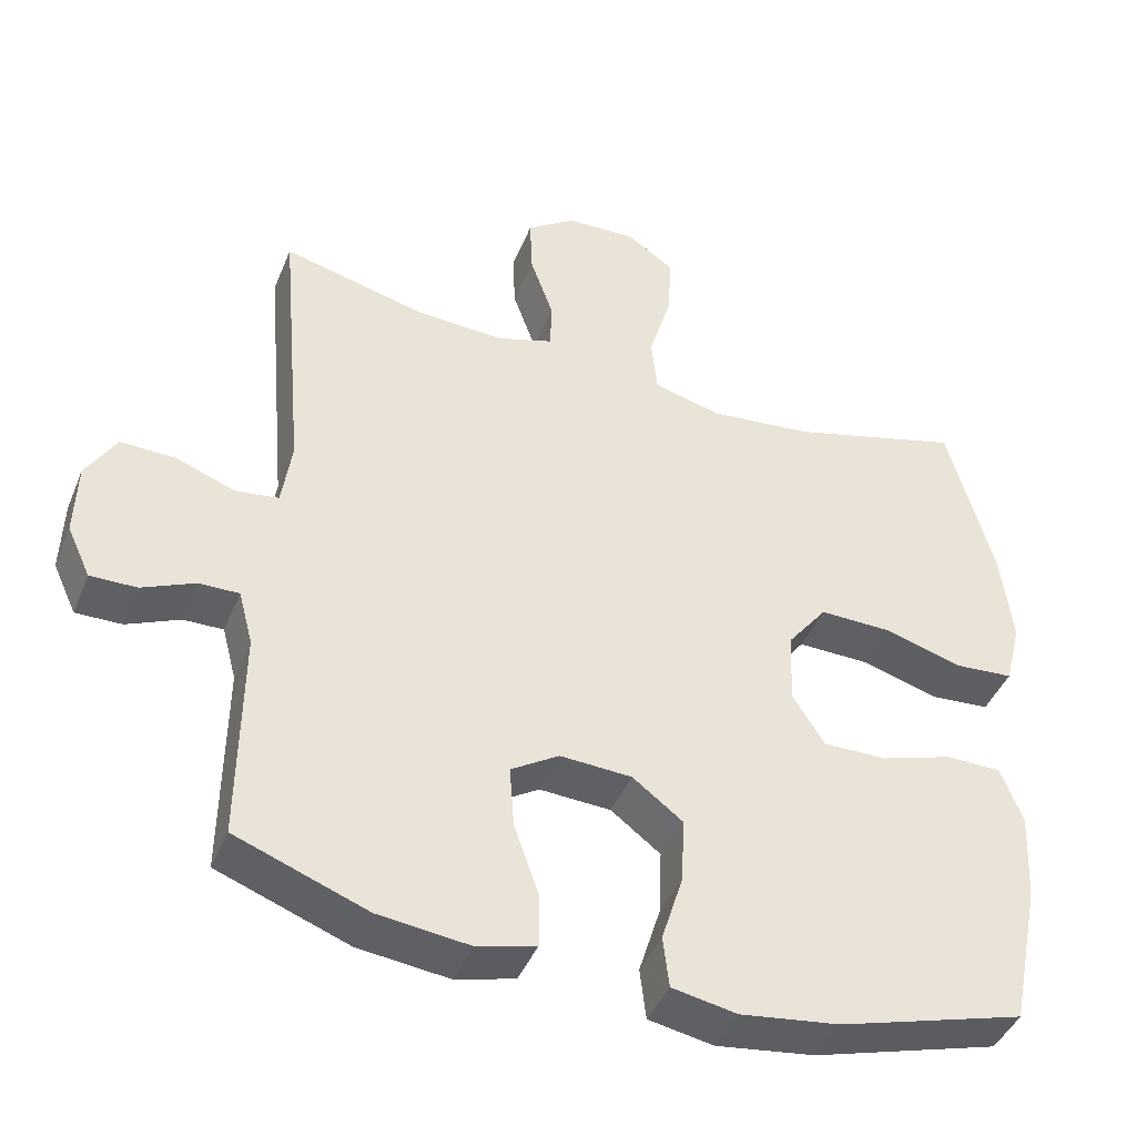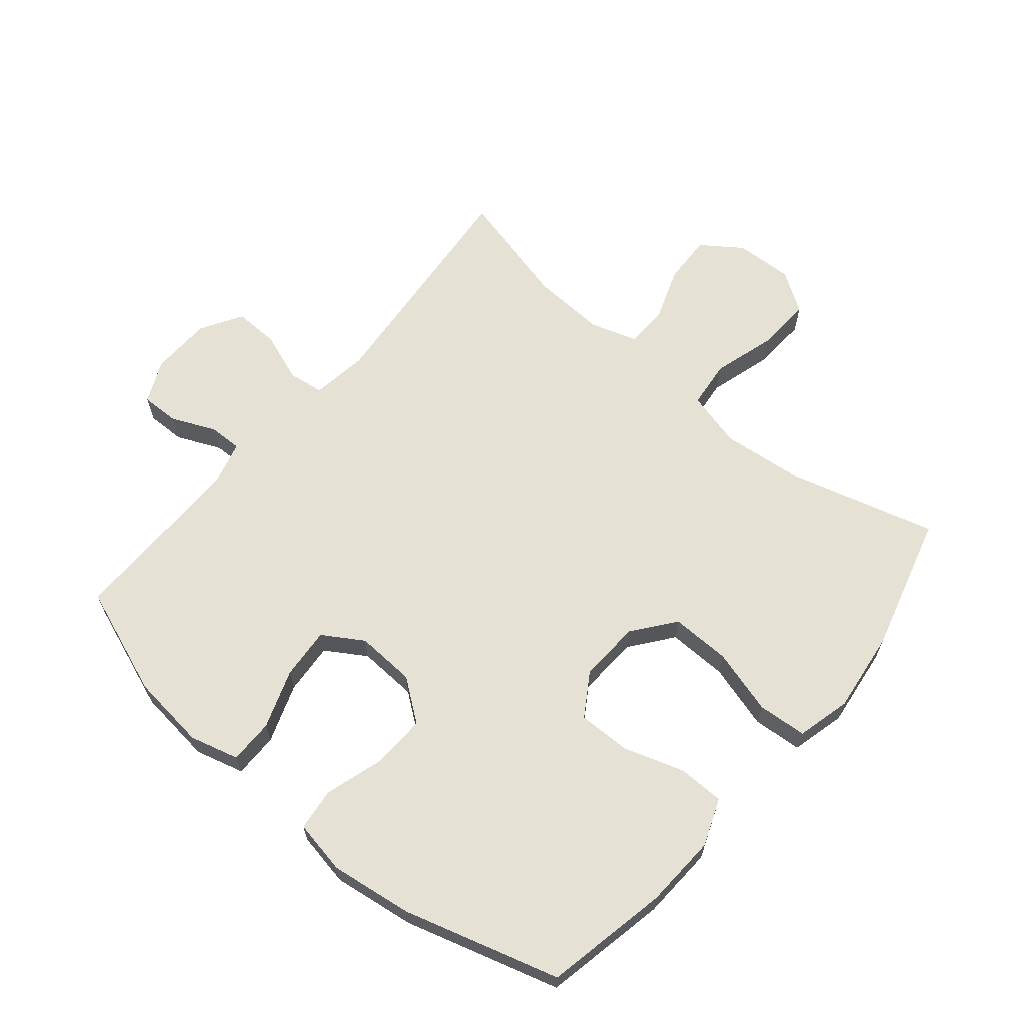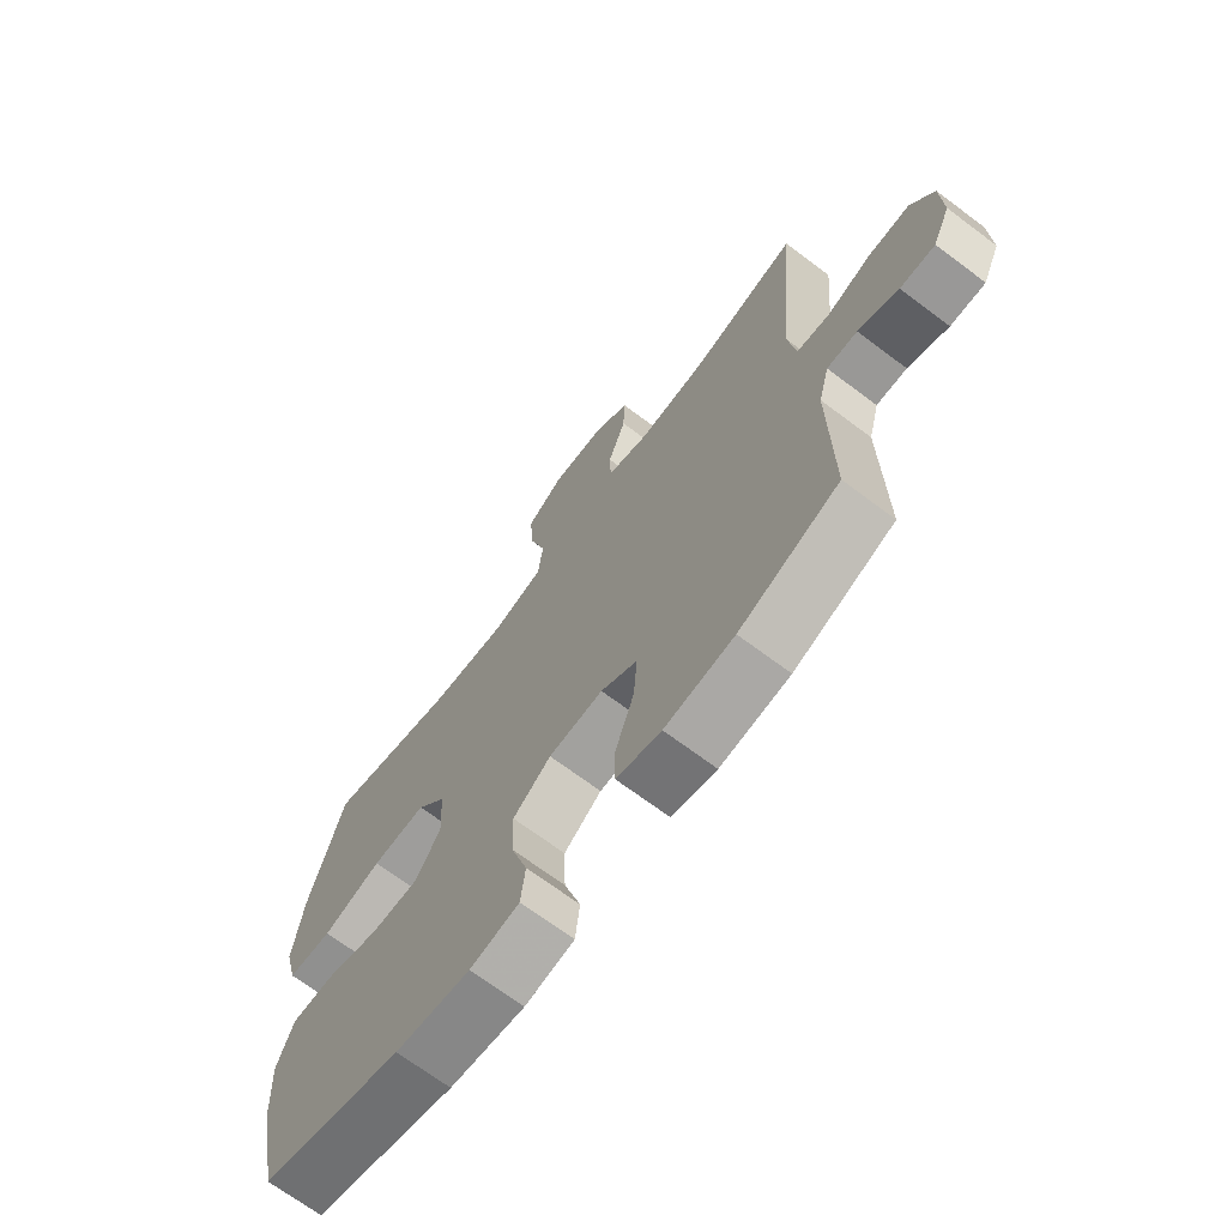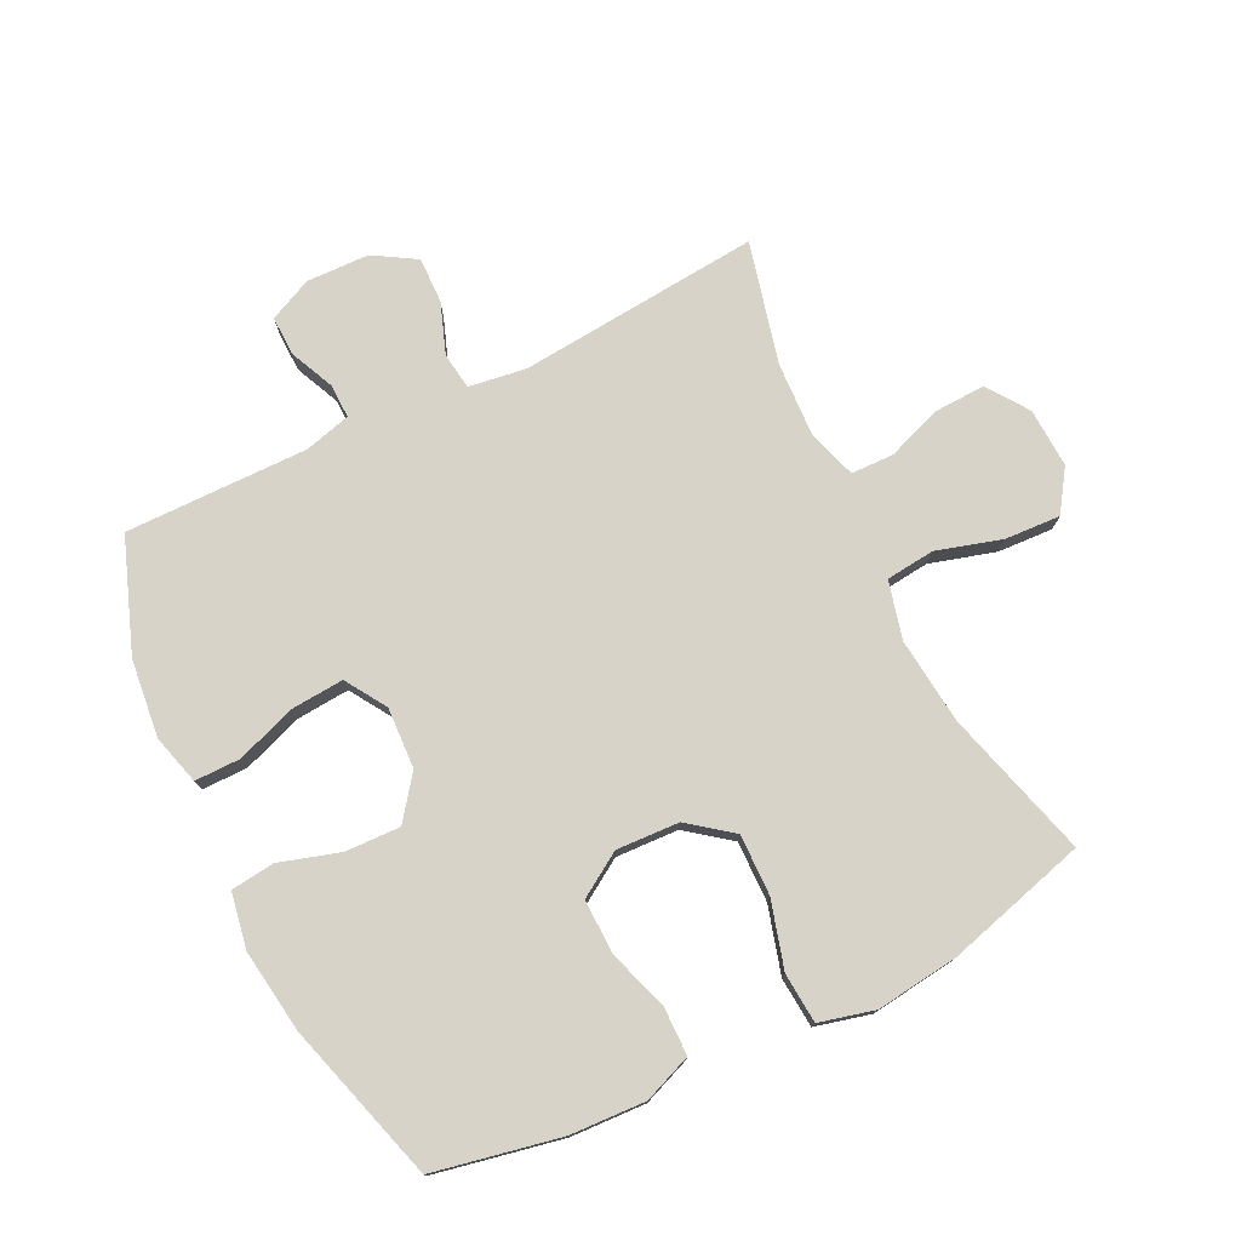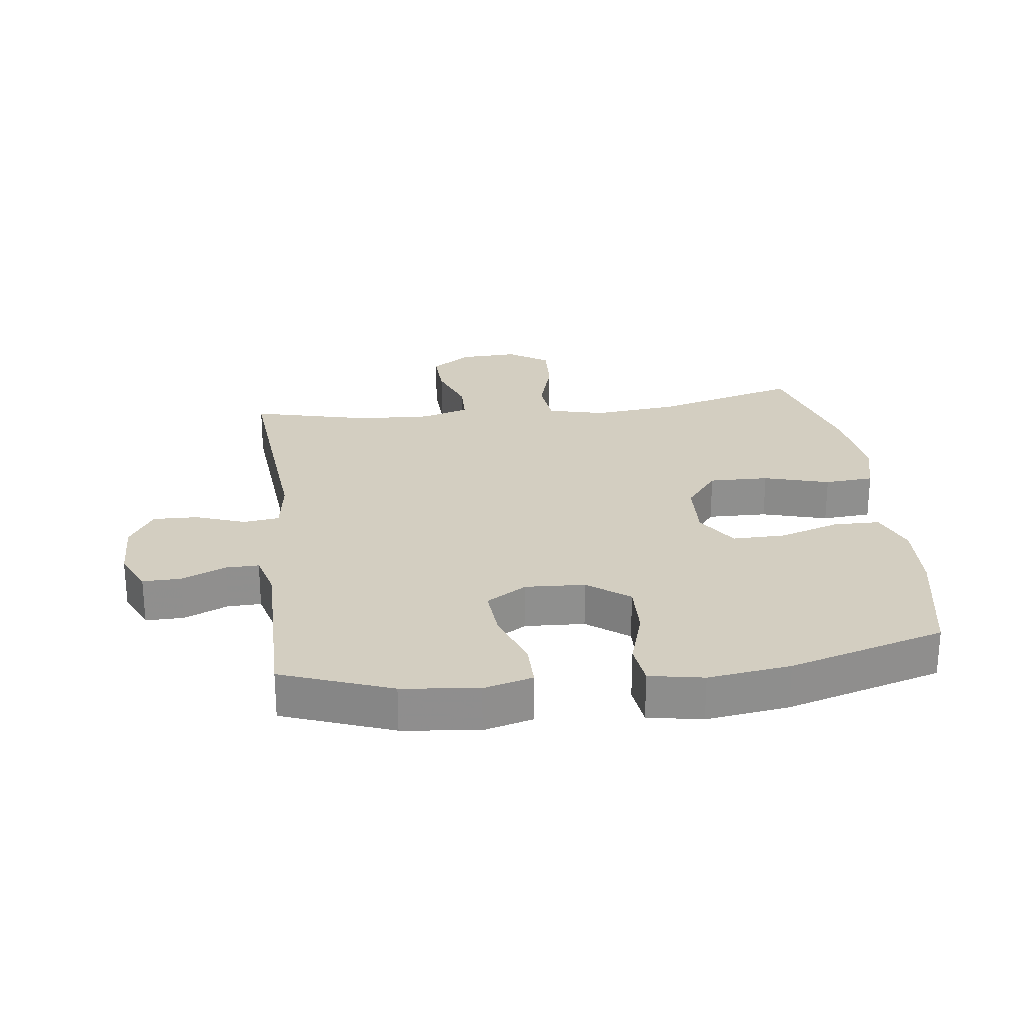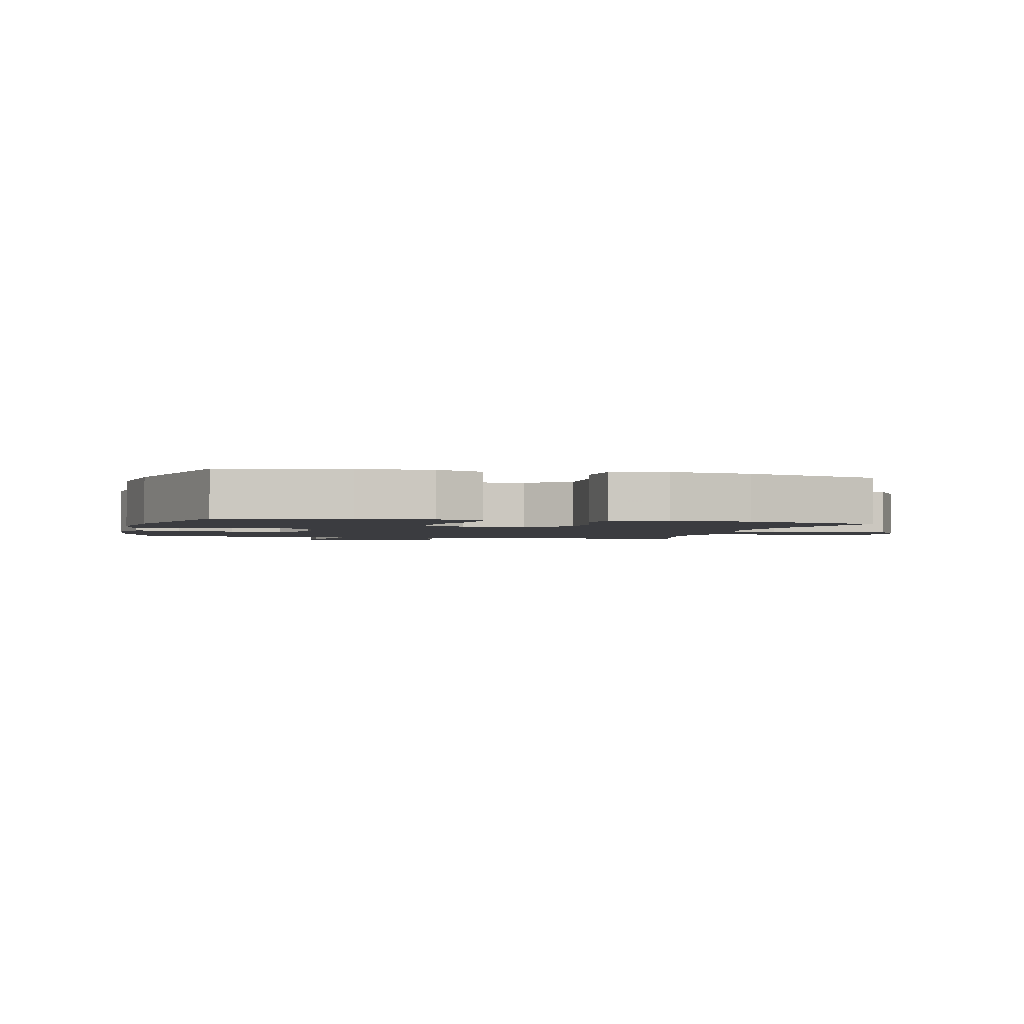
<metadata>
{"format":"obj","ext":"obj","renderer":"f3d","projection":"perspective","resolution":1024,"background":"white","views":[{"elev":-43.2,"azim":158.6,"up":"+Z"},{"elev":64.5,"azim":-140.1,"up":"+Y"},{"elev":-69.5,"azim":53.1,"up":"+Z"},{"elev":76.5,"azim":-116.3,"up":"+Y"},{"elev":25.1,"azim":172.7,"up":"+Y"},{"elev":-2.1,"azim":-104.1,"up":"+Y"}]}
</metadata>
<code>
v -0.5 0.07 -0.5
v -0.54 0.07 -0.303
v -0.546 0.07 -0.186
v -0.517 0.07 -0.111
v -0.443 0.07 -0.11
v -0.347 0.07 -0.141
v -0.263 0.07 -0.142
v -0.22 0.07 -0.074
v -0.225 0.07 0.024
v -0.277 0.07 0.091
v -0.372 0.07 0.089
v -0.476 0.07 0.059
v -0.554 0.07 0.065
v -0.576 0.07 0.151
v -0.56 0.07 0.281
v -0.5 0.07 0.5
v -0.269 0.07 0.436
v -0.134 0.07 0.422
v -0.044 0.07 0.445
v -0.036 0.07 0.521
v -0.066 0.07 0.622
v -0.071 0.07 0.709
v -0.007 0.07 0.752
v 0.086 0.07 0.748
v 0.15 0.07 0.703
v 0.147 0.07 0.624
v 0.116 0.07 0.537
v 0.118 0.07 0.471
v 0.193 0.07 0.447
v 0.311 0.07 0.453
v 0.5 0.07 0.5
v 0.467 0.07 0.123
v 0.48 0.07 0.033
v 0.537 0.07 0.025
v 0.616 0.07 0.054
v 0.688 0.07 0.056
v 0.728 0.07 -0.01
v 0.731 0.07 -0.108
v 0.7 0.07 -0.175
v 0.639 0.07 -0.174
v 0.569 0.07 -0.143
v 0.516 0.07 -0.142
v 0.497 0.07 -0.214
v 0.5 0.07 -0.5
v 0.326 0.07 -0.565
v 0.205 0.07 -0.579
v 0.127 0.07 -0.558
v 0.127 0.07 -0.487
v 0.16 0.07 -0.393
v 0.166 0.07 -0.311
v 0.102 0.07 -0.271
v 0.007 0.07 -0.276
v -0.059 0.07 -0.326
v -0.056 0.07 -0.412
v -0.027 0.07 -0.506
v -0.035 0.07 -0.574
v -0.121 0.07 -0.59
v -0.252 0.07 -0.572
v -0.5 0 -0.5
v -0.54 0 -0.303
v -0.546 0 -0.186
v -0.517 0 -0.111
v -0.443 0 -0.11
v -0.347 0 -0.141
v -0.263 0 -0.142
v -0.22 0 -0.074
v -0.225 0 0.024
v -0.277 0 0.091
v -0.372 0 0.089
v -0.476 0 0.059
v -0.554 0 0.065
v -0.576 0 0.151
v -0.56 0 0.281
v -0.5 0 0.5
v -0.269 0 0.436
v -0.134 0 0.422
v -0.044 0 0.445
v -0.036 0 0.521
v -0.066 0 0.622
v -0.071 0 0.709
v -0.007 0 0.752
v 0.086 0 0.748
v 0.15 0 0.703
v 0.147 0 0.624
v 0.116 0 0.537
v 0.118 0 0.471
v 0.193 0 0.447
v 0.311 0 0.453
v 0.5 0 0.5
v 0.467 0 0.123
v 0.48 0 0.033
v 0.537 0 0.025
v 0.616 0 0.054
v 0.688 0 0.056
v 0.728 0 -0.01
v 0.731 0 -0.108
v 0.7 0 -0.175
v 0.639 0 -0.174
v 0.569 0 -0.143
v 0.516 0 -0.142
v 0.497 0 -0.214
v 0.5 0 -0.5
v 0.326 0 -0.565
v 0.205 0 -0.579
v 0.127 0 -0.558
v 0.127 0 -0.487
v 0.16 0 -0.393
v 0.166 0 -0.311
v 0.102 0 -0.271
v 0.007 0 -0.276
v -0.059 0 -0.326
v -0.056 0 -0.412
v -0.027 0 -0.506
v -0.035 0 -0.574
v -0.121 0 -0.59
v -0.252 0 -0.572
f 4 5 6
f 3 4 6
f 2 3 6
f 1 2 6
f 58 1 6
f 57 58 6
f 56 57 6
f 55 56 6
f 54 55 6
f 53 54 6 7
f 52 53 7 8
f 51 52 8 9
f 50 51 9 10
f 47 48 49
f 46 47 49
f 45 46 49
f 44 45 49
f 43 44 49
f 42 43 49 50
f 39 40 41
f 38 39 41
f 37 38 41
f 36 37 41
f 35 36 41
f 34 35 41
f 33 34 41 42
f 30 31 32
f 29 30 32 33
f 42 50 10
f 33 42 10
f 29 33 10
f 28 29 10
f 25 26 27
f 24 25 27
f 23 24 27
f 22 23 27
f 21 22 27
f 20 21 27
f 15 16 17
f 14 15 17
f 13 14 17
f 12 13 17
f 11 12 17
f 11 17 18
f 10 11 18 19
f 19 20 27 28
f 10 19 28
f 64 63 62
f 64 62 61
f 64 61 60
f 64 60 59
f 64 59 116
f 64 116 115
f 64 115 114
f 64 114 113
f 64 113 112
f 65 64 112 111
f 66 65 111 110
f 67 66 110 109
f 68 67 109 108
f 107 106 105
f 107 105 104
f 107 104 103
f 107 103 102
f 107 102 101
f 108 107 101 100
f 99 98 97
f 99 97 96
f 99 96 95
f 99 95 94
f 99 94 93
f 99 93 92
f 100 99 92 91
f 90 89 88
f 91 90 88 87
f 68 108 100
f 68 100 91
f 68 91 87
f 68 87 86
f 85 84 83
f 85 83 82
f 85 82 81
f 85 81 80
f 85 80 79
f 85 79 78
f 75 74 73
f 75 73 72
f 75 72 71
f 75 71 70
f 75 70 69
f 76 75 69
f 77 76 69 68
f 86 85 78 77
f 86 77 68
f 1 59 60 2
f 2 60 61 3
f 3 61 62 4
f 4 62 63 5
f 5 63 64 6
f 6 64 65 7
f 7 65 66 8
f 8 66 67 9
f 9 67 68 10
f 10 68 69 11
f 11 69 70 12
f 12 70 71 13
f 13 71 72 14
f 14 72 73 15
f 15 73 74 16
f 16 74 75 17
f 17 75 76 18
f 18 76 77 19
f 19 77 78 20
f 20 78 79 21
f 21 79 80 22
f 22 80 81 23
f 23 81 82 24
f 24 82 83 25
f 25 83 84 26
f 26 84 85 27
f 27 85 86 28
f 28 86 87 29
f 29 87 88 30
f 30 88 89 31
f 31 89 90 32
f 32 90 91 33
f 33 91 92 34
f 34 92 93 35
f 35 93 94 36
f 36 94 95 37
f 37 95 96 38
f 38 96 97 39
f 39 97 98 40
f 40 98 99 41
f 41 99 100 42
f 42 100 101 43
f 43 101 102 44
f 44 102 103 45
f 45 103 104 46
f 46 104 105 47
f 47 105 106 48
f 48 106 107 49
f 49 107 108 50
f 50 108 109 51
f 51 109 110 52
f 52 110 111 53
f 53 111 112 54
f 54 112 113 55
f 55 113 114 56
f 56 114 115 57
f 57 115 116 58
f 58 116 59 1

</code>
